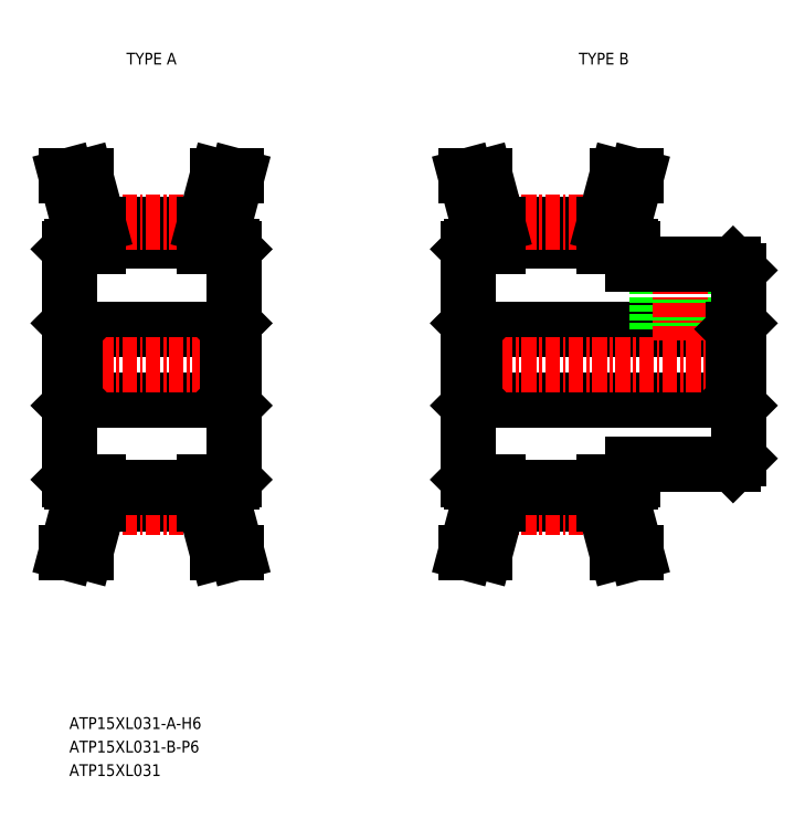
<metadata>
{"format":"dxf","ext":"dxf","renderer":"ezdxf+matplotlib","layout":"modelspace","background":"white","min_lineweight":24,"dpi":150}
</metadata>
<code>
0
SECTION
2
ENTITIES
0
TEXT
8
0
10
-231.8
20
-7.008
30
0
40
1
1
ATP15XL031-A-H6
7
MISUMI
0
LINE
8
0
10
-231.3
20
26.99
30
0
11
-218.3
21
26.99
31
0
0
LINE
8
0
10
-231.3
20
20.99
30
0
11
-218.3
21
20.99
31
0
0
LINE
8
0
10
-229.3
20
12.12
30
0
11
-220.3
21
12.12
31
0
0
LINE
8
0
10
-229.3
20
34.47
30
0
11
-220.3
21
34.47
31
0
0
LINE
8
0
10
-229.3
20
35.87
30
0
11
-220.3
21
35.87
31
0
0
LINE
8
CENTER
10
-229.3
20
36.12
30
0
11
-220.3
21
36.12
31
0
0
LINE
8
CENTER
10
-229.3
20
11.86
30
0
11
-220.3
21
11.86
31
0
0
LINE
8
CENTER
10
-233.3
20
23.99
30
0
11
-216.3
21
23.99
31
0
0
LINE
8
0
10
-231.8
20
14.19
30
0
11
-231.8
21
33.79
31
0
0
LINE
8
0
10
-229.3
20
12.12
30
0
11
-230.4
21
7.992
31
0
0
LINE
8
0
10
-230.9
20
12.33
30
0
11
-232
21
7.992
31
0
0
LINE
8
0
10
-232
20
7.992
30
0
11
-230.4
21
7.992
31
0
0
LINE
8
0
10
-231.6
20
13.99
30
0
11
-229.3
21
13.99
31
0
0
LINE
8
0
10
-231.8
20
14.19
30
0
11
-231.6
21
13.99
31
0
0
LINE
8
0
10
-230.9
20
13.99
30
0
11
-230.9
21
12.33
31
0
0
LINE
8
0
10
-229.3
20
13.99
30
0
11
-229.3
21
12.12
31
0
0
LINE
8
0
10
-231.3
20
26.99
30
0
11
-231.3
21
20.99
31
0
0
LINE
8
0
10
-231.8
20
20.49
30
0
11
-231.3
21
20.99
31
0
0
LINE
8
0
10
-231.8
20
27.49
30
0
11
-231.3
21
26.99
31
0
0
LINE
8
0
10
-230.9
20
33.99
30
0
11
-230.9
21
35.66
31
0
0
LINE
8
0
10
-229.3
20
33.99
30
0
11
-229.3
21
35.87
31
0
0
LINE
8
0
10
-231.6
20
33.99
30
0
11
-229.3
21
33.99
31
0
0
LINE
8
0
10
-231.8
20
33.79
30
0
11
-231.6
21
33.99
31
0
0
LINE
8
0
10
-232
20
39.99
30
0
11
-230.4
21
39.99
31
0
0
LINE
8
0
10
-230.9
20
35.66
30
0
11
-232
21
39.99
31
0
0
LINE
8
0
10
-229.3
20
35.87
30
0
11
-230.4
21
39.99
31
0
0
LINE
8
0
10
-229.3
20
13.52
30
0
11
-220.3
21
13.52
31
0
0
LINE
8
0
10
-197.3
20
26.99
30
0
11
-175.3
21
26.99
31
0
0
LINE
8
0
10
-197.3
20
20.99
30
0
11
-175.3
21
20.99
31
0
0
LINE
8
0
10
-195.3
20
12.12
30
0
11
-186.3
21
12.12
31
0
0
LINE
8
0
10
-195.3
20
34.47
30
0
11
-186.3
21
34.47
31
0
0
LINE
8
0
10
-195.3
20
35.87
30
0
11
-186.3
21
35.87
31
0
0
LINE
8
CENTER
10
-195.3
20
36.12
30
0
11
-186.3
21
36.12
31
0
0
LINE
8
CENTER
10
-195.3
20
11.86
30
0
11
-186.3
21
11.86
31
0
0
LINE
8
CENTER
10
-199.3
20
23.99
30
0
11
-173.3
21
23.99
31
0
0
LINE
8
0
10
-197.8
20
14.19
30
0
11
-197.8
21
33.79
31
0
0
LINE
8
0
10
-195.3
20
12.12
30
0
11
-196.4
21
7.992
31
0
0
LINE
8
0
10
-196.9
20
12.33
30
0
11
-198
21
7.992
31
0
0
LINE
8
0
10
-198
20
7.992
30
0
11
-196.4
21
7.992
31
0
0
LINE
8
0
10
-197.6
20
13.99
30
0
11
-195.3
21
13.99
31
0
0
LINE
8
0
10
-197.8
20
14.19
30
0
11
-197.6
21
13.99
31
0
0
LINE
8
0
10
-196.9
20
13.99
30
0
11
-196.9
21
12.33
31
0
0
LINE
8
0
10
-195.3
20
13.99
30
0
11
-195.3
21
12.12
31
0
0
LINE
8
0
10
-197.3
20
26.99
30
0
11
-197.3
21
20.99
31
0
0
LINE
8
0
10
-197.8
20
20.49
30
0
11
-197.3
21
20.99
31
0
0
LINE
8
0
10
-197.8
20
27.49
30
0
11
-197.3
21
26.99
31
0
0
LINE
8
0
10
-196.9
20
33.99
30
0
11
-196.9
21
35.66
31
0
0
LINE
8
0
10
-195.3
20
33.99
30
0
11
-195.3
21
35.87
31
0
0
LINE
8
0
10
-197.6
20
33.99
30
0
11
-195.3
21
33.99
31
0
0
LINE
8
0
10
-197.8
20
33.79
30
0
11
-197.6
21
33.99
31
0
0
LINE
8
0
10
-198
20
39.99
30
0
11
-196.4
21
39.99
31
0
0
LINE
8
0
10
-196.9
20
35.66
30
0
11
-198
21
39.99
31
0
0
LINE
8
0
10
-195.3
20
35.87
30
0
11
-196.4
21
39.99
31
0
0
LINE
8
0
10
-177.8
20
26.99
30
0
11
-177.8
21
32.49
31
0
0
LINE
8
0
10
-178.2
20
26.99
30
0
11
-178.2
21
32.49
31
0
0
LINE
8
0
10
-181.4
20
26.99
30
0
11
-181.4
21
32.49
31
0
0
LINE
8
0
10
-181.8
20
26.99
30
0
11
-181.8
21
32.49
31
0
0
LINE
8
0
10
-174.8
20
15.99
30
0
11
-174.8
21
31.99
31
0
0
LINE
8
CENTER
10
-179.8
20
25.99
30
0
11
-179.8
21
33.49
31
0
0
LINE
8
0
10
-183.8
20
15.49
30
0
11
-175.3
21
15.49
31
0
0
LINE
8
0
10
-186.3
20
12.12
30
0
11
-185.2
21
7.992
31
0
0
LINE
8
0
10
-184.7
20
12.33
30
0
11
-183.5
21
7.992
31
0
0
LINE
8
0
10
-183.5
20
7.992
30
0
11
-185.2
21
7.992
31
0
0
LINE
8
0
10
-183.8
20
14.19
30
0
11
-183.8
21
15.49
31
0
0
LINE
8
0
10
-186.3
20
13.99
30
0
11
-184
21
13.99
31
0
0
LINE
8
0
10
-186.3
20
13.99
30
0
11
-186.3
21
12.12
31
0
0
LINE
8
0
10
-183.8
20
14.19
30
0
11
-184
21
13.99
31
0
0
LINE
8
0
10
-184.7
20
13.99
30
0
11
-184.7
21
12.33
31
0
0
LINE
8
0
10
-175.3
20
15.49
30
0
11
-174.8
21
15.99
31
0
0
LINE
8
0
10
-175.3
20
26.99
30
0
11
-175.3
21
20.99
31
0
0
LINE
8
0
10
-175.3
20
20.99
30
0
11
-174.8
21
20.49
31
0
0
LINE
8
0
10
-175.3
20
26.99
30
0
11
-174.8
21
27.49
31
0
0
LINE
8
0
10
-183.8
20
32.49
30
0
11
-175.3
21
32.49
31
0
0
LINE
8
0
10
-184.7
20
33.99
30
0
11
-184.7
21
35.66
31
0
0
LINE
8
0
10
-186.3
20
33.99
30
0
11
-186.3
21
35.87
31
0
0
LINE
8
0
10
-186.3
20
33.99
30
0
11
-184
21
33.99
31
0
0
LINE
8
0
10
-184
20
33.99
30
0
11
-183.8
21
33.79
31
0
0
LINE
8
0
10
-183.8
20
32.49
30
0
11
-183.8
21
33.79
31
0
0
LINE
8
0
10
-184.7
20
35.66
30
0
11
-183.5
21
39.99
31
0
0
LINE
8
0
10
-186.3
20
35.87
30
0
11
-185.2
21
39.99
31
0
0
LINE
8
0
10
-183.5
20
39.99
30
0
11
-185.2
21
39.99
31
0
0
LINE
8
0
10
-174.8
20
31.99
30
0
11
-175.3
21
32.49
31
0
0
LINE
8
0
10
-195.3
20
13.52
30
0
11
-186.3
21
13.52
31
0
0
LINE
8
0
10
-217.8
20
14.19
30
0
11
-217.8
21
33.79
31
0
0
LINE
8
0
10
-220.3
20
12.12
30
0
11
-219.2
21
7.992
31
0
0
LINE
8
0
10
-218.7
20
12.33
30
0
11
-217.5
21
7.992
31
0
0
LINE
8
0
10
-217.5
20
7.992
30
0
11
-219.2
21
7.992
31
0
0
LINE
8
0
10
-218
20
13.99
30
0
11
-220.3
21
13.99
31
0
0
LINE
8
0
10
-217.8
20
14.19
30
0
11
-218
21
13.99
31
0
0
LINE
8
0
10
-218.7
20
13.99
30
0
11
-218.7
21
12.33
31
0
0
LINE
8
0
10
-220.3
20
13.99
30
0
11
-220.3
21
12.12
31
0
0
LINE
8
0
10
-218.3
20
26.99
30
0
11
-218.3
21
20.99
31
0
0
LINE
8
0
10
-217.8
20
20.49
30
0
11
-218.3
21
20.99
31
0
0
LINE
8
0
10
-217.8
20
27.49
30
0
11
-218.3
21
26.99
31
0
0
LINE
8
0
10
-218.7
20
33.99
30
0
11
-218.7
21
35.66
31
0
0
LINE
8
0
10
-220.3
20
33.99
30
0
11
-220.3
21
35.87
31
0
0
LINE
8
0
10
-218
20
33.99
30
0
11
-220.3
21
33.99
31
0
0
LINE
8
0
10
-217.8
20
33.79
30
0
11
-218
21
33.99
31
0
0
LINE
8
0
10
-217.5
20
39.99
30
0
11
-219.2
21
39.99
31
0
0
LINE
8
0
10
-218.7
20
35.66
30
0
11
-217.5
21
39.99
31
0
0
LINE
8
0
10
-220.3
20
35.87
30
0
11
-219.2
21
39.99
31
0
0
TEXT
8
0
10
-231.8
20
-9.008
30
0
40
1
1
ATP15XL031-B-P6
7
MISUMI
0
TEXT
8
0
10
-231.8
20
-11.01
30
0
40
1
1
ATP15XL031
7
MISUMI
0
TEXT
8
0
10
-227.6
20
49.49
30
0
40
1
1
TYPE A
7
MISUMI
72
     1
11
-224.8
21
49.99
31
0
73
     2
0
TEXT
8
0
10
-189.1
20
49.49
30
0
40
1
1
TYPE B
7
MISUMI
72
     1
11
-186.3
21
49.99
31
0
73
     2
0
ENDSEC
0
EOF

</code>
